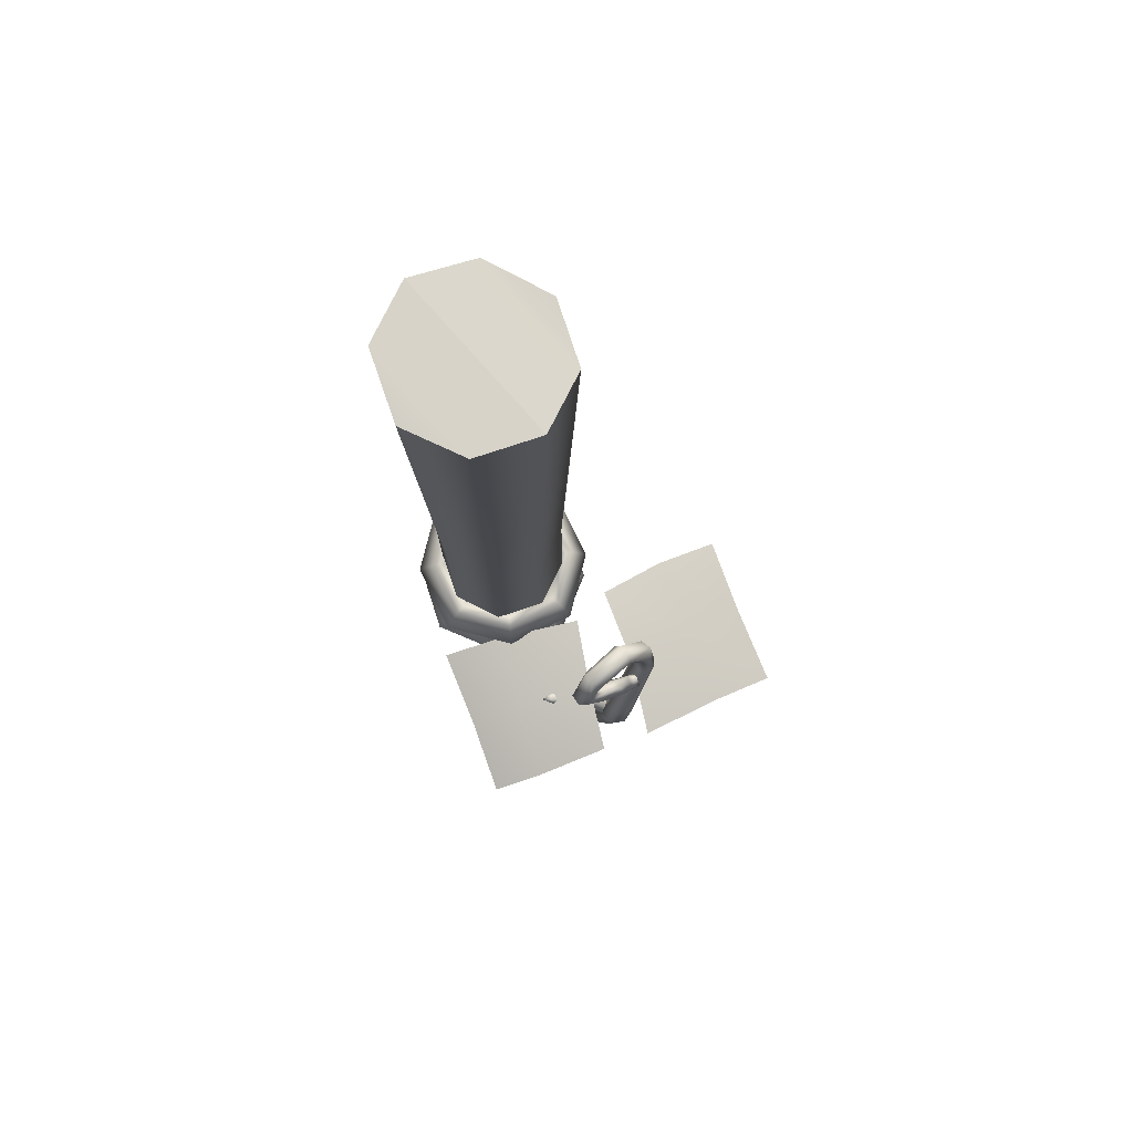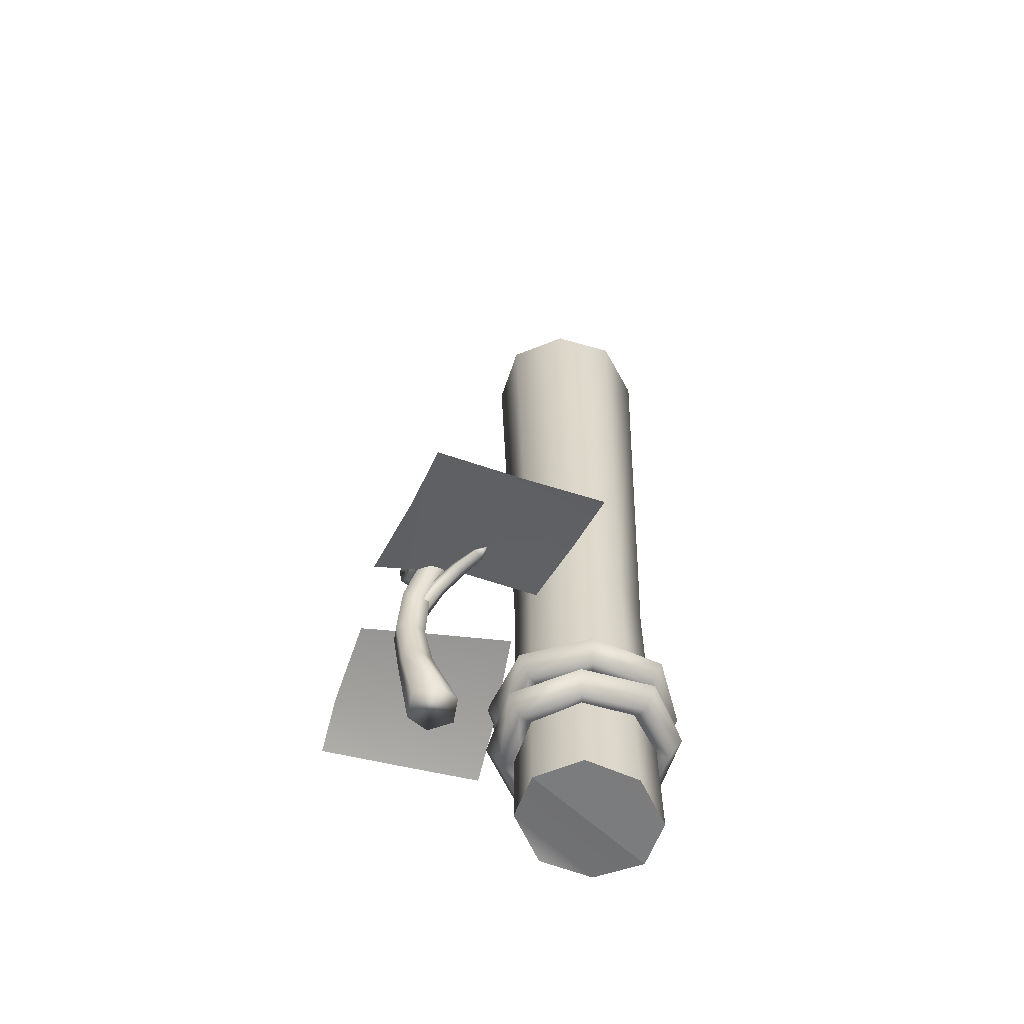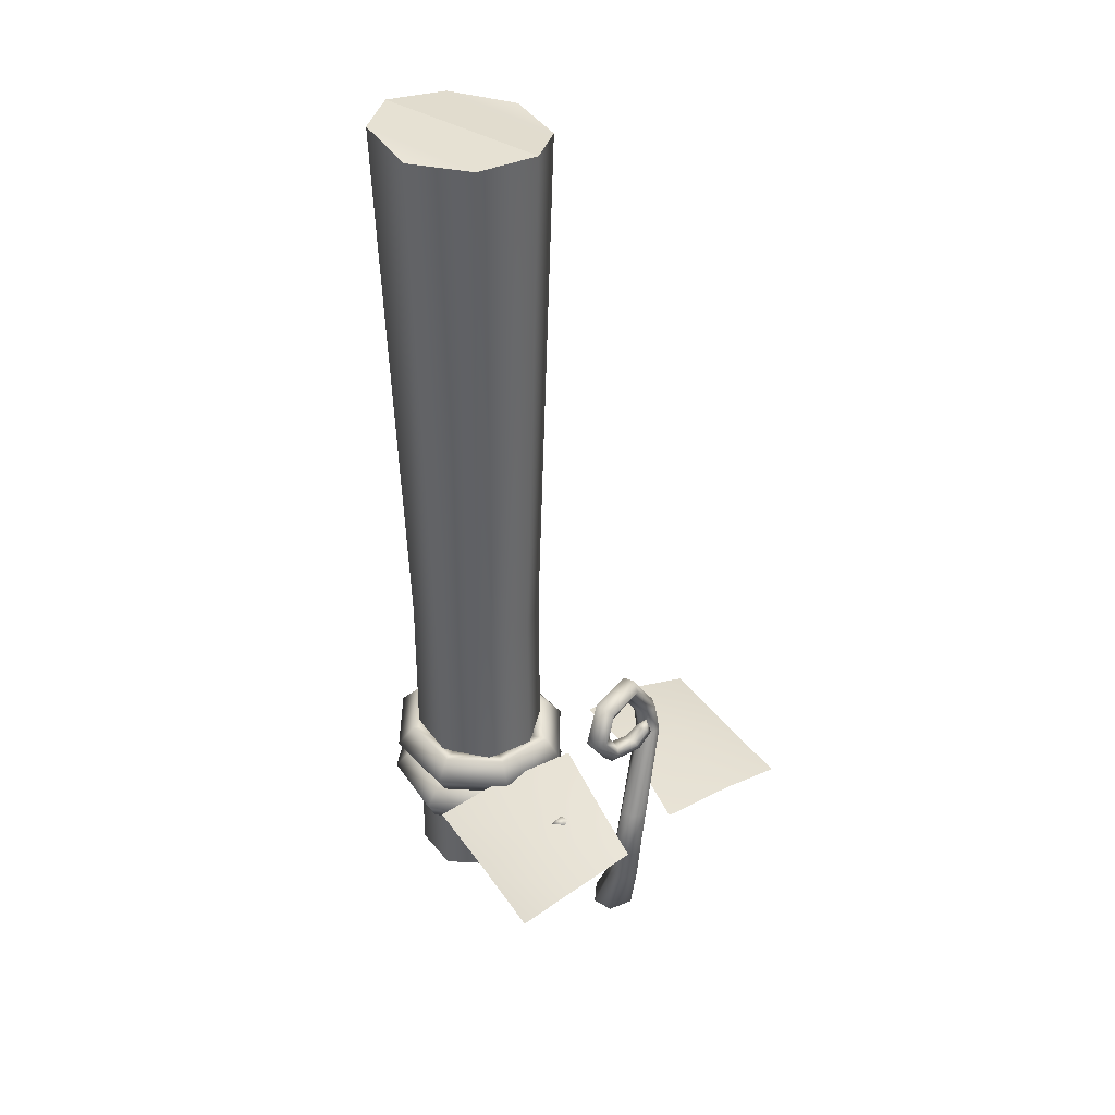
<metadata>
{"format":"obj","ext":"obj","renderer":"f3d","projection":"perspective","resolution":1024,"background":"white","views":[{"elev":77.4,"azim":-41.7,"up":"+Y"},{"elev":-60.6,"azim":49.1,"up":"+Y"},{"elev":38.7,"azim":-55.1,"up":"+Y"}]}
</metadata>
<code>
o model_1647
v -0.06262 0.4673 -0.1935
v 0.00364 0.4589 -0.1661
v 0.003744 1.233 -0.1407
v -0.07801 1.236 -0.1752
v 0.0699 0.449 -0.1935
v 0.08547 1.219 -0.175
v 0.09734 0.4438 -0.2598
v 0.1203 1.224 -0.2562
v 0.09734 0.4438 -0.2598
v 0.0699 0.443 -0.326
v 0.08546 1.231 -0.3451
v 0.1203 1.224 -0.2562
v 0.00364 0.4519 -0.3535
v 0.003761 1.241 -0.3798
v -0.06262 0.4613 -0.326
v -0.07799 1.247 -0.3447
v -0.09006 0.4615 -0.2598
v -0.1142 1.239 -0.257
v 0.07167 -0.03603 -0.3278
v 0.07167 -0.01929 -0.1917
v 0.00364 -0.01227 -0.1636
v 0.00364 -0.02902 -0.356
v -0.06439 -0.01674 -0.3278
v 0.00364 -0.02902 -0.356
v 0.00364 -0.01227 -0.1636
v -0.06439 0 -0.1917
v -0.09257 -0.01151 -0.2598
v 0.003744 1.233 -0.1407
v 0.08547 1.219 -0.175
v 0.08546 1.231 -0.3451
v 0.003761 1.241 -0.3798
v 0.003744 1.233 -0.1407
v 0.003761 1.241 -0.3798
v -0.07799 1.247 -0.3447
v -0.07801 1.236 -0.1752
v -0.1142 1.239 -0.257
v 0.1203 1.224 -0.2562
v 0.09985 -0.0308 -0.2598
v 0.00364 -0.01227 -0.1636
v 0.07167 -0.01929 -0.1917
v 0.09985 -0.0308 -0.2598
v 0.09985 -0.0308 -0.2598
v 0.07167 -0.03603 -0.3278
v 0.00364 -0.02902 -0.356
v -0.06439 -0.01674 -0.3278
v -0.09257 -0.01151 -0.2598
v -0.06439 0 -0.1917
v -0.06439 0 -0.1917
v 0.05331 0.236 -0.3273
v 0.09051 0.2311 -0.2727
v 0.1158 0.2354 -0.2767
v 0.06775 0.2406 -0.3471
v -0.01038 0.2395 -0.3449
v 0.05331 0.236 -0.3273
v 0.06775 0.2406 -0.3471
v -0.01443 0.2442 -0.3699
v -0.06502 0.2391 -0.3077
v -0.08492 0.2437 -0.3219
v -0.08273 0.2355 -0.244
v -0.1078 0.2401 -0.2397
v -0.04553 0.2306 -0.1895
v -0.05977 0.2349 -0.1693
v 0.01815 0.2272 -0.1718
v -0.04553 0.2306 -0.1895
v -0.05977 0.2349 -0.1693
v 0.0224 0.2313 -0.1465
v 0.07279 0.2276 -0.2091
v 0.0929 0.2318 -0.1946
v 0.1388 0.2065 -0.2816
v 0.08063 0.2129 -0.3669
v 0.08063 0.2129 -0.3669
v -0.01889 0.2174 -0.3944
v -0.1043 0.2168 -0.3363
v -0.1319 0.2123 -0.2368
v -0.07381 0.2059 -0.1515
v -0.07381 0.2059 -0.1515
v 0.02571 0.2014 -0.1239
v 0.1111 0.2019 -0.1821
v 0.06911 0.1805 -0.3522
v 0.1189 0.1753 -0.2792
v 0.0897 0.1799 -0.2742
v 0.0525 0.1848 -0.3287
v -0.01612 0.1843 -0.3759
v 0.06911 0.1805 -0.3522
v 0.0525 0.1848 -0.3287
v -0.01118 0.1883 -0.3464
v -0.08924 0.1838 -0.326
v -0.06582 0.1878 -0.3091
v -0.1129 0.18 -0.2408
v -0.08353 0.1843 -0.2455
v -0.06315 0.1748 -0.1678
v -0.04634 0.1794 -0.1909
v 0.02208 0.1711 -0.1442
v -0.06315 0.1748 -0.1678
v -0.04634 0.1794 -0.1909
v 0.01735 0.1759 -0.1733
v 0.0952 0.1715 -0.194
v 0.07199 0.1764 -0.2105
v 0.07199 0.1764 -0.2105
v 0.07279 0.2276 -0.2091
v 0.09051 0.2311 -0.2727
v 0.0897 0.1799 -0.2742
v 0.01735 0.1759 -0.1733
v 0.01815 0.2272 -0.1718
v -0.04634 0.1794 -0.1909
v -0.04553 0.2306 -0.1895
v -0.08353 0.1843 -0.2455
v -0.08273 0.2355 -0.244
v -0.04553 0.2306 -0.1895
v -0.04634 0.1794 -0.1909
v -0.06582 0.1878 -0.3091
v -0.06502 0.2391 -0.3077
v -0.01118 0.1883 -0.3464
v -0.01038 0.2395 -0.3449
v 0.0525 0.1848 -0.3287
v 0.05331 0.236 -0.3273
v 0.05331 0.236 -0.3273
v 0.0525 0.1848 -0.3287
v 0.09053 0.1641 -0.2616
v 0.06378 0.1605 -0.2011
v 0.08176 0.1631 -0.1839
v 0.1162 0.1664 -0.262
v 0.06163 0.1697 -0.3208
v 0.07885 0.1732 -0.3384
v 0.001182 0.1742 -0.3473
v 0.0008766 0.1793 -0.3725
v -0.05827 0.1744 -0.3182
v -0.07575 0.1807 -0.3349
v -0.08502 0.1709 -0.2577
v -0.05827 0.1744 -0.3182
v -0.07575 0.1807 -0.3349
v -0.1102 0.1773 -0.2569
v -0.05612 0.1652 -0.1985
v -0.07284 0.1705 -0.1804
v 0.00433 0.1607 -0.172
v 0.005133 0.1644 -0.1463
v 0.06378 0.1605 -0.2011
v 0.08176 0.1631 -0.1839
v 0.09665 0.1329 -0.1694
v 0.1383 0.1371 -0.2639
v 0.09314 0.1455 -0.3565
v -0.001296 0.1528 -0.3978
v -0.09411 0.1542 -0.3522
v -0.09411 0.1542 -0.3522
v -0.1358 0.15 -0.2577
v -0.0906 0.1417 -0.1652
v 0.003837 0.1344 -0.1239
v 0.09665 0.1329 -0.1694
v 0.1166 0.1063 -0.2647
v 0.08086 0.1028 -0.1838
v 0.06045 0.1094 -0.2033
v 0.0872 0.113 -0.2638
v 0.07784 0.1133 -0.344
v 0.0583 0.1186 -0.323
v -0.003038 0.1196 -0.3794
v -0.002153 0.1231 -0.3495
v -0.08251 0.1211 -0.3404
v -0.06161 0.1233 -0.3203
v -0.1182 0.1176 -0.2594
v -0.08251 0.1211 -0.3404
v -0.06161 0.1233 -0.3203
v -0.08836 0.1198 -0.2599
v -0.07949 0.1106 -0.1801
v -0.05946 0.1141 -0.2006
v 0.001382 0.1043 -0.1448
v 0.0009946 0.1096 -0.1742
v 0.08086 0.1028 -0.1838
v 0.06045 0.1094 -0.2033
v 0.0009946 0.1096 -0.1742
v 0.00433 0.1607 -0.172
v 0.06378 0.1605 -0.2011
v 0.06045 0.1094 -0.2033
v -0.05946 0.1141 -0.2006
v -0.05612 0.1652 -0.1985
v -0.08836 0.1198 -0.2599
v -0.08502 0.1709 -0.2577
v -0.06161 0.1233 -0.3203
v -0.05827 0.1744 -0.3182
v -0.002153 0.1231 -0.3495
v 0.001182 0.1742 -0.3473
v -0.05827 0.1744 -0.3182
v -0.06161 0.1233 -0.3203
v 0.0583 0.1186 -0.323
v 0.06163 0.1697 -0.3208
v 0.0872 0.113 -0.2638
v 0.09053 0.1641 -0.2616
v 0.06045 0.1094 -0.2033
v 0.06378 0.1605 -0.2011
v 0.01222 0.07414 0.01073
v -0.008138 0.07356 -0.001615
v -0.01434 0.1385 0.008634
v 0.004801 0.1373 0.02036
v 0.01087 0.07571 0.03308
v 0.003664 0.1392 0.04177
v -0.009517 0.07652 0.04502
v -0.0152 0.1421 0.05301
v -0.02988 0.07594 0.03268
v -0.03434 0.1433 0.04128
v -0.02852 0.07436 0.01033
v -0.0332 0.1415 0.01986
v -0.008138 0.07356 -0.001615
v -0.01434 0.1385 0.008634
v 0.006631 0.3657 0.02547
v 0.01516 0.3756 0.03628
v 0.01514 0.3616 0.02815
v -0.04768 0.4268 -0.008977
v 0.0204 0.431 -0.007409
v 0.01551 0.4172 -0.01434
v -0.04187 0.4115 -0.01412
v -0.04924 0.4301 0.008186
v 0.02059 0.433 0.009896
v -0.04421 0.4196 0.0189
v 0.01602 0.4209 0.01987
v -0.03721 0.4045 0.01335
v 0.01113 0.4071 0.01294
v -0.03731 0.4009 -0.003431
v 0.01093 0.405 -0.004366
v -0.04187 0.4115 -0.01412
v 0.01551 0.4172 -0.01434
v 0.002014 0.3676 0.03555
v 0.01516 0.3756 0.03628
v 0.003269 0.365 0.04493
v 0.01516 0.3756 0.03628
v 0.01171 0.3607 0.04759
v 0.01516 0.3756 0.03628
v 0.01633 0.3587 0.0375
v 0.01516 0.3756 0.03628
v 0.01514 0.3616 0.02815
v 0.01516 0.3756 0.03628
v -0.00666 0.3504 0.01711
v -0.000336 0.3406 0.01675
v -0.0115 0.354 0.03008
v -0.01278 0.3479 0.04049
v -0.006564 0.3379 0.0401
v -0.001727 0.3343 0.02713
v -0.000336 0.3406 0.01675
v -0.04614 0.3299 0.004733
v -0.03663 0.3371 -0.002402
v -0.04834 0.334 0.02058
v -0.04314 0.3464 0.02757
v -0.03516 0.3536 0.01967
v -0.03184 0.3494 0.004344
v -0.03663 0.3371 -0.002402
v -0.07529 0.3754 -0.005997
v -0.06021 0.374 -0.01103
v -0.07765 0.3783 0.01037
v -0.06586 0.3801 0.02091
v -0.05078 0.3788 0.01588
v -0.04842 0.3758 -0.0004901
v -0.06021 0.374 -0.01103
v 0.05773 0.3695 0.000316
v 0.0432 0.3653 -0.004124
v 0.06064 0.372 0.01753
v 0.05025 0.3702 0.02988
v 0.03571 0.3661 0.02544
v 0.03281 0.3635 0.008221
v 0.0432 0.3653 -0.004124
v -0.02941 -0.007835 -0.01826
v 0.001146 -0.007521 -0.03587
v -0.03098 -0.005996 0.01207
v -0.0007596 -0.003931 0.03003
v 0.0298 -0.003617 0.01243
v 0.03137 -0.005457 -0.01791
v 0.001146 -0.007521 -0.03587
v 0.05777 0.3275 0.007805
v 0.0131 0.2005 0.02308
v -0.004829 0.2035 0.01197
v 0.04077 0.3288 0.003925
v 0.06173 0.329 0.02504
v 0.01218 0.2026 0.04356
v 0.05039 0.3316 0.03797
v -0.005158 0.2077 0.05408
v 0.03339 0.3329 0.03409
v -0.02308 0.2107 0.04296
v 0.02943 0.3313 0.01686
v -0.02216 0.2086 0.02249
v 0.04077 0.3288 0.003925
v -0.004829 0.2035 0.01197
v -0.02941 -0.007835 -0.01826
v -0.0007596 -0.003931 0.03003
v -0.03098 -0.005996 0.01207
v 0.001146 -0.007521 -0.03587
v 0.03137 -0.005457 -0.01791
v 0.0298 -0.003617 0.01243
v 0.1788 0.2529 -0.08661
v 0.1453 0.2445 0.01661
v 0.2301 0.2123 0.04299
v 0.2699 0.218 -0.05864
v 0.08118 0.2687 -0.1064
v 0.04367 0.2648 -0.004957
v -0.01272 0.2382 0.09963
v 0.1036 0.2179 0.1294
v 0.1916 0.2005 0.1571
v -0.01242 0.1792 0.04642
v -0.002878 0.1713 0.03978
v 0.02781 0.2256 0.02311
v 0.02079 0.2314 0.0285
v -0.00476 0.1677 0.02573
v 0.02669 0.2236 0.0119
v -0.01664 0.1722 0.0173
v 0.01827 0.2277 0.005697
v -0.02619 0.1801 0.02394
v 0.01126 0.2335 0.01108
v -0.02431 0.1837 0.03799
v 0.01238 0.2355 0.02229
v -0.01242 0.1792 0.04642
v 0.02079 0.2314 0.0285
v 0.05846 0.2435 0.01514
v 0.05421 0.2498 0.01853
v 0.0573 0.2416 0.004723
v 0.05195 0.2457 -0.001724
v 0.04771 0.252 0.001663
v 0.04886 0.2539 0.01208
v 0.05421 0.2498 0.01853
v 0.09036 0.2473 0.008225
v 0.08837 0.2529 0.01002
v 0.08971 0.2454 -0.0002413
v 0.08756 0.249 -0.006064
v 0.08557 0.2546 -0.004274
v 0.08622 0.2566 0.004193
v 0.08837 0.2529 0.01002
v 0.1031 0.2518 0.00066
v 0.1031 0.2518 0.00066
v 0.1031 0.2518 0.00066
v 0.1031 0.2518 0.00066
v 0.1031 0.2518 0.00066
v 0.1031 0.2518 0.00066
v -0.003778 0.1054 0.008822
v -0.01794 0.1001 0.01064
v -0.03782 0.1515 -0.01258
v -0.02638 0.1557 -0.01405
v -0.02669 0.1029 0.02221
v -0.04512 0.1538 -0.002882
v -0.02218 0.1113 0.03257
v -0.04148 0.1606 0.005486
v -0.008015 0.1165 0.03075
v -0.03003 0.1648 0.004014
v 0.0007362 0.1137 0.01918
v -0.02273 0.1625 -0.005687
v -0.003778 0.1054 0.008822
v -0.02638 0.1557 -0.01405
v -0.05722 0.178 -0.03054
v -0.0494 0.1825 -0.03346
v -0.06288 0.1797 -0.02164
v -0.06054 0.1859 -0.01586
v -0.05272 0.1904 -0.01878
v -0.04706 0.1887 -0.02768
v -0.0494 0.1825 -0.03346
v -0.08447 0.1934 -0.04876
v -0.07981 0.1977 -0.05303
v -0.08878 0.195 -0.04064
v -0.08771 0.2009 -0.03731
v -0.08305 0.2052 -0.04158
v -0.07873 0.2035 -0.0497
v -0.07981 0.1977 -0.05303
v -0.09539 0.2004 -0.05322
v -0.09539 0.2004 -0.05322
v -0.09539 0.2004 -0.05322
v -0.09539 0.2004 -0.05322
v -0.09539 0.2004 -0.05322
v -0.09539 0.2004 -0.05322
v -0.1748 0.1701 0.03048
v -0.1291 0.1957 -0.06917
v -0.1981 0.1613 -0.1047
v -0.2404 0.1476 -0.0002757
v -0.07413 0.1899 0.06857
v -0.0293 0.2085 -0.01547
v 0.02671 0.219 -0.1083
v -0.0779 0.2036 -0.1694
v -0.161 0.1824 -0.2101
g surface_000
f 39 1 48
f 39 2 1
f 1 2 3
f 1 3 4
f 17 1 4
f 1 17 46
f 1 46 47
f 5 2 39
f 2 5 6
f 2 6 3
f 5 39 40
f 7 5 40
f 5 7 8
f 5 8 6
f 7 40 41
f 17 45 46
f 17 15 45
f 15 44 45
f 15 13 44
f 13 43 44
f 13 10 43
f 10 42 43
f 10 9 42
f 15 17 18
f 15 18 16
f 13 15 16
f 13 16 14
f 11 13 14
f 11 10 13
f 9 10 11
f 9 11 12
f 17 4 18
f 38 20 19
f 19 20 21
f 19 21 22
f 30 29 37
f 28 29 30
f 28 30 31
f 35 34 36
f 32 34 35
f 32 33 34
f 27 23 26
f 23 25 26
f 23 24 25
f 101 117 118
f 101 118 102
f 99 101 102
f 99 100 101
f 103 100 99
f 103 104 100
f 105 104 103
f 105 106 104
f 115 116 114
f 115 114 113
f 113 114 112
f 113 112 111
f 111 112 108
f 111 108 107
f 107 108 109
f 107 109 110
f 91 90 92
f 91 89 90
f 89 88 90
f 89 87 88
f 87 86 88
f 87 83 86
f 83 85 86
f 83 84 85
f 75 89 91
f 75 74 89
f 74 87 89
f 74 73 87
f 73 83 87
f 73 72 83
f 72 84 83
f 72 71 84
f 56 71 72
f 56 55 71
f 62 74 75
f 62 60 74
f 60 73 74
f 60 58 73
f 58 72 73
f 58 56 72
f 57 56 58
f 57 53 56
f 53 55 56
f 53 54 55
f 61 60 62
f 61 59 60
f 59 58 60
f 59 57 58
f 79 81 82
f 79 80 81
f 80 98 81
f 80 97 98
f 97 96 98
f 97 93 96
f 93 95 96
f 93 94 95
f 70 80 79
f 70 69 80
f 69 97 80
f 69 78 97
f 78 93 97
f 78 77 93
f 77 94 93
f 77 76 94
f 66 76 77
f 66 65 76
f 52 69 70
f 52 51 69
f 51 78 69
f 51 68 78
f 68 77 78
f 68 66 77
f 67 66 68
f 67 63 66
f 63 65 66
f 63 64 65
f 49 51 52
f 49 50 51
f 50 68 51
f 50 67 68
f 187 188 186
f 187 186 185
f 185 186 184
f 185 184 183
f 183 184 180
f 183 180 179
f 179 180 181
f 179 181 182
f 177 178 176
f 177 176 175
f 175 176 174
f 175 174 173
f 173 174 170
f 173 170 169
f 169 170 171
f 169 171 172
f 167 166 168
f 167 165 166
f 165 164 166
f 165 163 164
f 163 162 164
f 163 159 162
f 159 161 162
f 159 160 161
f 148 165 167
f 148 147 165
f 147 163 165
f 147 146 163
f 146 159 163
f 146 145 159
f 145 160 159
f 145 144 160
f 132 144 145
f 132 131 144
f 138 147 148
f 138 136 147
f 136 146 147
f 136 134 146
f 134 145 146
f 134 132 145
f 133 132 134
f 133 129 132
f 129 131 132
f 129 130 131
f 137 136 138
f 137 135 136
f 135 134 136
f 135 133 134
f 157 156 158
f 157 155 156
f 155 154 156
f 155 153 154
f 153 152 154
f 153 149 152
f 149 151 152
f 149 150 151
f 143 155 157
f 143 142 155
f 142 153 155
f 142 141 153
f 141 149 153
f 141 140 149
f 140 150 149
f 140 139 150
f 122 139 140
f 122 121 139
f 128 142 143
f 128 126 142
f 126 141 142
f 126 124 141
f 124 140 141
f 124 122 140
f 123 122 124
f 123 119 122
f 119 121 122
f 119 120 121
f 127 126 128
f 127 125 126
f 125 124 126
f 125 123 124
f 282 284 261
f 282 283 284
f 279 280 281
f 279 259 280
f 258 201 259
f 258 199 201
f 201 199 200
f 201 200 202
f 202 200 276
f 202 276 278
f 277 278 276
f 260 199 258
f 260 197 199
f 199 197 198
f 199 198 200
f 200 198 274
f 200 274 276
f 275 276 274
f 277 276 275
f 275 257 277
f 275 256 257
f 219 257 256
f 261 197 260
f 261 195 197
f 197 195 196
f 197 196 198
f 198 196 272
f 198 272 274
f 273 274 272
f 275 274 273
f 273 256 275
f 273 255 256
f 217 256 255
f 219 256 217
f 218 219 217
f 262 195 261
f 262 193 195
f 195 193 194
f 195 194 196
f 196 194 270
f 196 270 272
f 271 272 270
f 273 272 271
f 271 255 273
f 271 254 255
f 215 255 254
f 217 255 215
f 263 193 262
f 263 189 193
f 193 189 192
f 193 192 194
f 194 192 266
f 194 266 270
f 269 270 266
f 271 270 269
f 269 254 271
f 269 253 254
f 213 254 253
f 215 254 213
f 264 189 263
f 264 190 189
f 189 190 191
f 189 191 192
f 192 191 267
f 192 267 266
f 265 266 267
f 269 266 265
f 265 253 269
f 265 251 253
f 211 253 251
f 213 253 211
f 212 213 211
f 214 213 212
f 214 215 213
f 265 267 268
f 268 251 265
f 268 252 251
f 207 251 252
f 211 251 207
f 210 211 207
f 212 211 210
f 210 247 212
f 212 247 248
f 212 248 214
f 214 248 249
f 214 249 216
f 216 215 214
f 216 217 215
f 207 252 208
f 206 207 208
f 210 207 206
f 206 246 210
f 210 246 247
f 240 247 246
f 241 247 240
f 241 248 247
f 242 248 241
f 242 249 248
f 206 208 209
f 209 244 206
f 206 244 246
f 239 246 244
f 240 246 239
f 233 240 239
f 232 240 233
f 232 241 240
f 230 241 232
f 230 242 241
f 209 245 244
f 237 244 245
f 239 244 237
f 234 239 237
f 233 239 234
f 234 222 233
f 233 222 220
f 233 220 232
f 232 220 203
f 232 203 230
f 237 245 238
f 235 237 238
f 234 237 235
f 235 224 234
f 234 224 222
f 224 225 222
f 235 238 236
f 236 226 235
f 235 226 224
f 226 227 224
f 236 228 226
f 228 229 226
f 220 221 203
f 222 223 220
f 218 217 216
f 216 250 218
f 216 249 250
f 243 250 249
f 243 249 242
f 231 243 242
f 231 242 230
f 230 205 231
f 230 203 205
f 203 204 205
f 285 287 288
f 285 286 287
f 286 293 287
f 286 292 293
f 286 291 292
f 286 290 291
f 289 290 286
f 289 286 285
f 320 321 327
f 313 321 320
f 313 314 321
f 305 314 313
f 305 307 314
f 304 307 305
f 304 306 307
f 312 313 320
f 303 313 312
f 303 305 313
f 302 305 303
f 302 304 305
f 312 320 319
f 311 312 319
f 301 312 311
f 301 303 312
f 300 303 301
f 300 302 303
f 319 320 326
f 298 300 301
f 298 301 299
f 295 298 299
f 295 299 296
f 294 295 296
f 294 296 297
f 297 296 308
f 297 308 309
f 299 301 311
f 299 311 310
f 296 299 310
f 296 310 308
f 308 310 317
f 308 317 315
f 309 308 315
f 309 315 316
f 316 315 322
f 310 311 318
f 310 318 317
f 317 318 324
f 311 319 318
f 318 319 325
f 315 317 323
f 354 355 361
f 347 355 354
f 347 348 355
f 339 348 347
f 339 341 348
f 338 341 339
f 338 340 341
f 346 347 354
f 337 347 346
f 337 339 347
f 336 339 337
f 336 338 339
f 346 354 353
f 345 346 353
f 335 346 345
f 335 337 346
f 334 337 335
f 334 336 337
f 353 354 360
f 332 334 335
f 332 335 333
f 329 332 333
f 329 333 330
f 328 329 330
f 328 330 331
f 331 330 342
f 331 342 343
f 333 335 345
f 333 345 344
f 330 333 344
f 330 344 342
f 342 344 351
f 342 351 349
f 343 342 349
f 343 349 350
f 350 349 356
f 344 345 352
f 344 352 351
f 351 352 358
f 345 353 352
f 352 353 359
f 349 351 357
f 362 364 365
f 362 363 364
f 363 370 364
f 363 369 370
f 363 368 369
f 363 367 368
f 366 367 363
f 366 363 362

</code>
